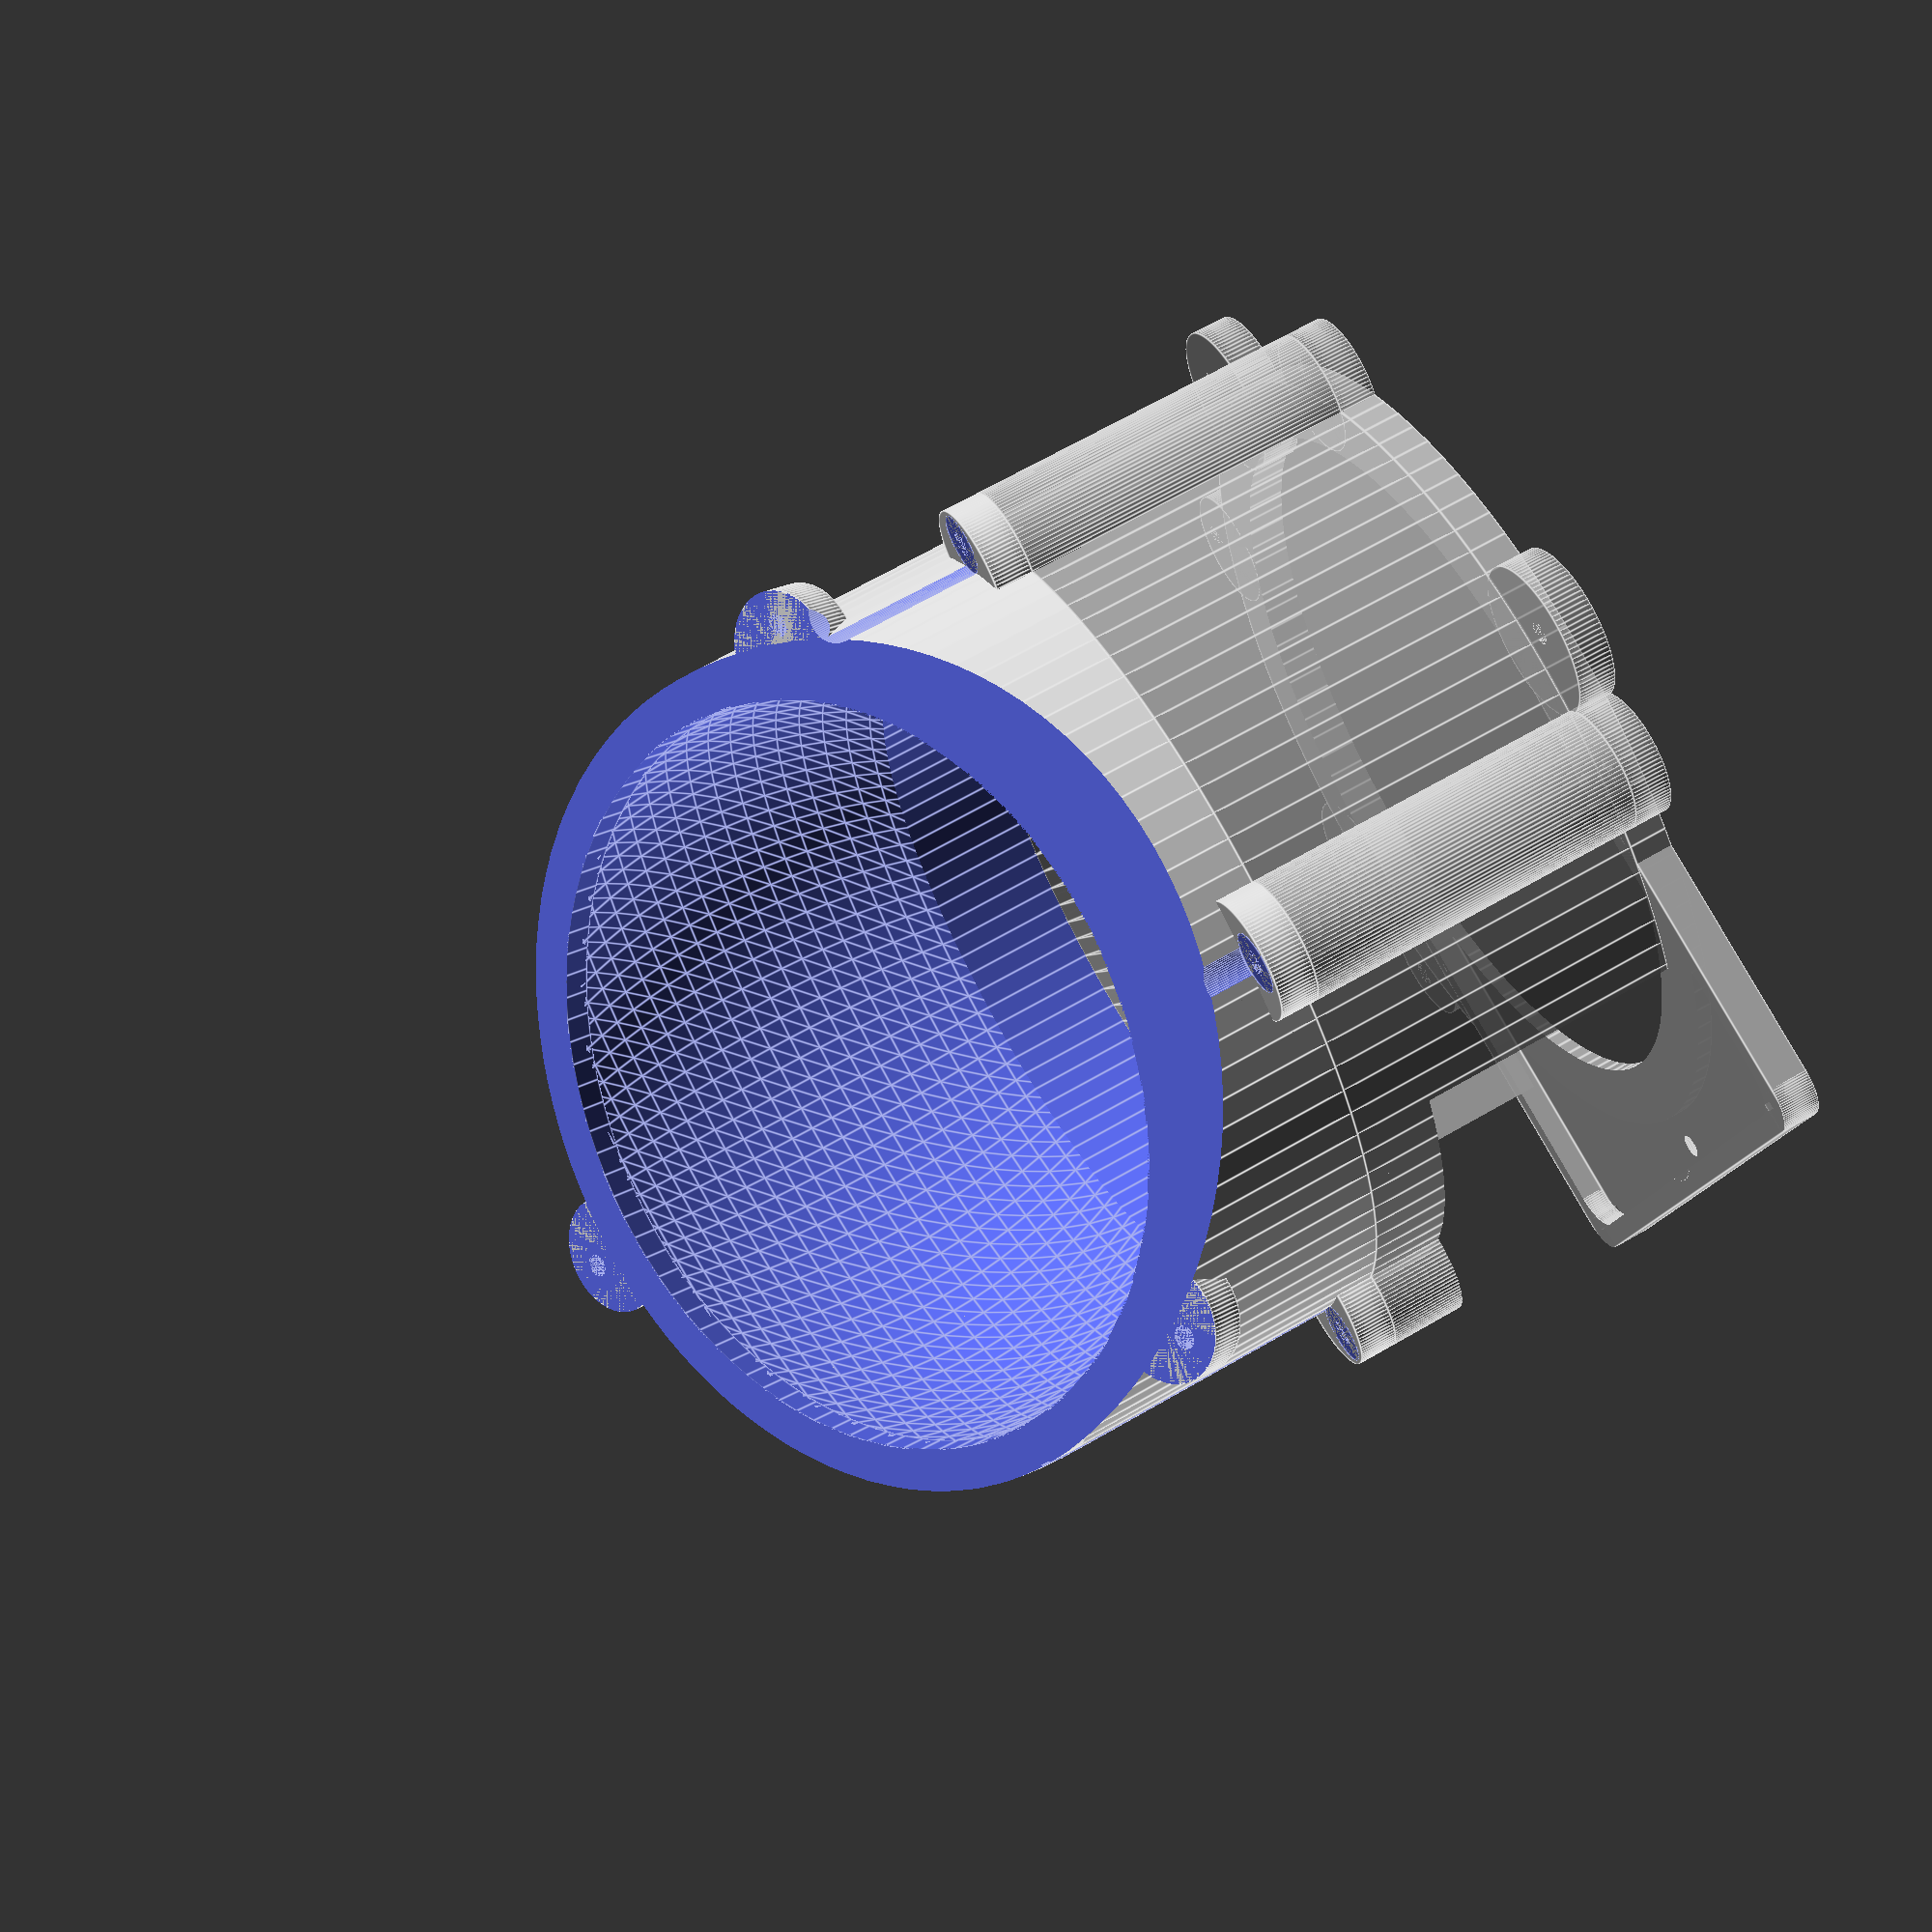
<openscad>


rc = 100/2;
rc2= 83/2;
rk = rc+6;
hpkv = 13.5;
hpkh = 34.5;
hk = 100;
angk = atan((hpkh - hpkv)/rc/2);
echo(angk);
hc = 44.5;
bb = 74;
hb = 34.5;
d = 5;

rma = 8;
rmi = 1.5;
nma = 5;
rkma = rc + d+0;
rkmi = rkma +3.5;
$fn = 100;

hu = 5;
rmui = 1.7;
lp = rc+d;
rui = rc -3;

dup = 10;
reup = 5;
drup = 3;
trup = 3;
rmti = rmui;

nma2 = 4;
rma2 = 10;
rkma2 = rc + d+1;
rkmi2 = rkma2 +3.5;
rmui2 = 1.5;

ht = 42;
htf = 5;
rsktf = 4.0;

eyeanga = -35;
eyeangb = 0;

eyera = rc;
eyeri = 98/2+0.3;
eyefh = 4;


neyefa = 3;
angoffeyef = 30;
reyefi = 1.5;
reyefa = rma;
rkeyea = rkma;
rkeyei = rkmi;



translate([0,0,hc])
difference(){
	union(){
		translate([0,0,ht]) rotate([eyeanga,eyeangb,0]) {
			for(i=[0:neyefa-1]){
				rotate([0,0,i/neyefa*360+angoffeyef]) translate([rkeyea,0,eyefh-htf]) cylinder(h=htf,r=reyefa);
			}
		}
		cylinder(h=ht,r=rc+d);
		translate([0,0,ht])sphere(rc+d);

		for(i=[0:nma-1]){
			difference(){
				rotate([0,0,i/nma*360]) translate([rkma,0,0]) cylinder(h=htf,r=rma);
				rotate([0,0,i/nma*360]) translate([rkmi,0,0]) cylinder(h=htf,r=rmti);
			}
		}
	}
	for(i=[0:nma-1]) rotate([0,0,i/nma*360]) translate([rkmi,0,htf]) cylinder(h=ht,r=rsktf);
	translate([0,0,-rc+ht-d-1]) cylinder(r=rc2,h=rc+d+1);
	translate([0,0,ht]) rotate([eyeanga,eyeangb,0]) {
		cylinder(r=eyeri,h=eyefh);
		translate([0,0,eyefh]) cylinder(r=(rc+d)*(1/cos(-eyeanga))+1,h=rc+d+1);
	}
	translate([0,0,ht]) sphere(eyeri);

	translate([0,0,ht]) rotate([eyeanga,eyeangb,0]) {
		for(i=[0:neyefa-1]){
			rotate([0,0,i/neyefa*360+angoffeyef]) translate([rkeyei,0,eyefh-htf]) cylinder(h=htf,r=reyefi);	
		}
	}

}




module rundeecke(r,h,ang=0)
{
	rotate([0,0,ang]) translate([-r,-r,-0.01])
	difference(){
		cube([r+0.01,r+0.01,h+0.02]);
		cylinder(r=r,h=h+0.02);
	}
}


%union(){
	difference(){
		union(){
			translate([0,0,-hu]) cylinder(h=hu,r=rc+d);
			translate([0,-bb/2-dup,-hu]) cube([lp+dup,bb+2*dup,hu]);
		}
		translate([lp+dup,bb/2+dup,-hu]) rundeecke(reup,hu);
		translate([lp+dup,-bb/2-dup,-hu]) rundeecke(reup,hu,-90);
		translate([rkmi2,0,-hu]) cylinder(h=hu,r=rmui2);
		translate([0,0,-hu-1]) cylinder(h=hu+2,r=rui);
	
		difference(){
			translate([0,-bb/2-dup+drup,-trup]) cube([lp+dup-drup,bb+2*dup-2*drup,hu]);
			translate([lp+dup-drup,-bb/2-dup+drup,-trup]) rundeecke(reup,trup,-90);
			translate([lp+dup-drup,+bb/2+dup-drup,-trup]) rundeecke(reup,trup);
	
		}
	
	}
	
	for(i=[1:nma-1]){
		difference(){
			rotate([0,0,i/nma*360]) translate([rkma,0,-hu]) cylinder(h=hu,r=rma);
			rotate([0,0,i/nma*360]) translate([rkmi,0,-hu]) cylinder(h=hu,r=rmui);
		}
	}
	
	for(i=[1:nma2-1]){
		difference(){
			rotate([0,0,i/nma2*360]) translate([rkma2,0,-hu]) cylinder(h=hu,r=rma2);
			rotate([0,0,i/nma2*360]) translate([rkmi2,0,-hu]) cylinder(h=hu,r=rmui2);
		}
	}
}

%difference(){
	union(){
		cylinder(h=hc,r=rc+d);
		for(i=[0:nma-1]){
			difference(){
				rotate([0,0,i/nma*360]) translate([rkma,0,0]) cylinder(h=hc,r=rma);
				rotate([0,0,i/nma*360]) translate([rkmi,0,0]) cylinder(h=hc,r=rmi);
			}
		}
	}
	hull(){
		translate([0,0,hc]) cylinder(r=rc2,h=0.1);
		translate([0,0,(hpkh+hpkv)/2-0.01]) rotate([0,-angk,0]) scale([1/cos(angk),1,1]) cylinder(r=rc,h=0.1);
	}
	translate([0,-bb/2,-1]) cube([rc+1+d+rkma+rc,bb,hb+1]);
	difference(){
		translate([0,0,-1]) cylinder(r=rc,h=hc+2);
	
		translate([0,0,(hpkh+hpkv)/2]) rotate([0,-angk,0]) difference(){
			cylinder(hk,rk/cos(angk),rk/cos(angk));
		}
	}

}
</openscad>
<views>
elev=113.4 azim=192.3 roll=120.2 proj=p view=edges
</views>
